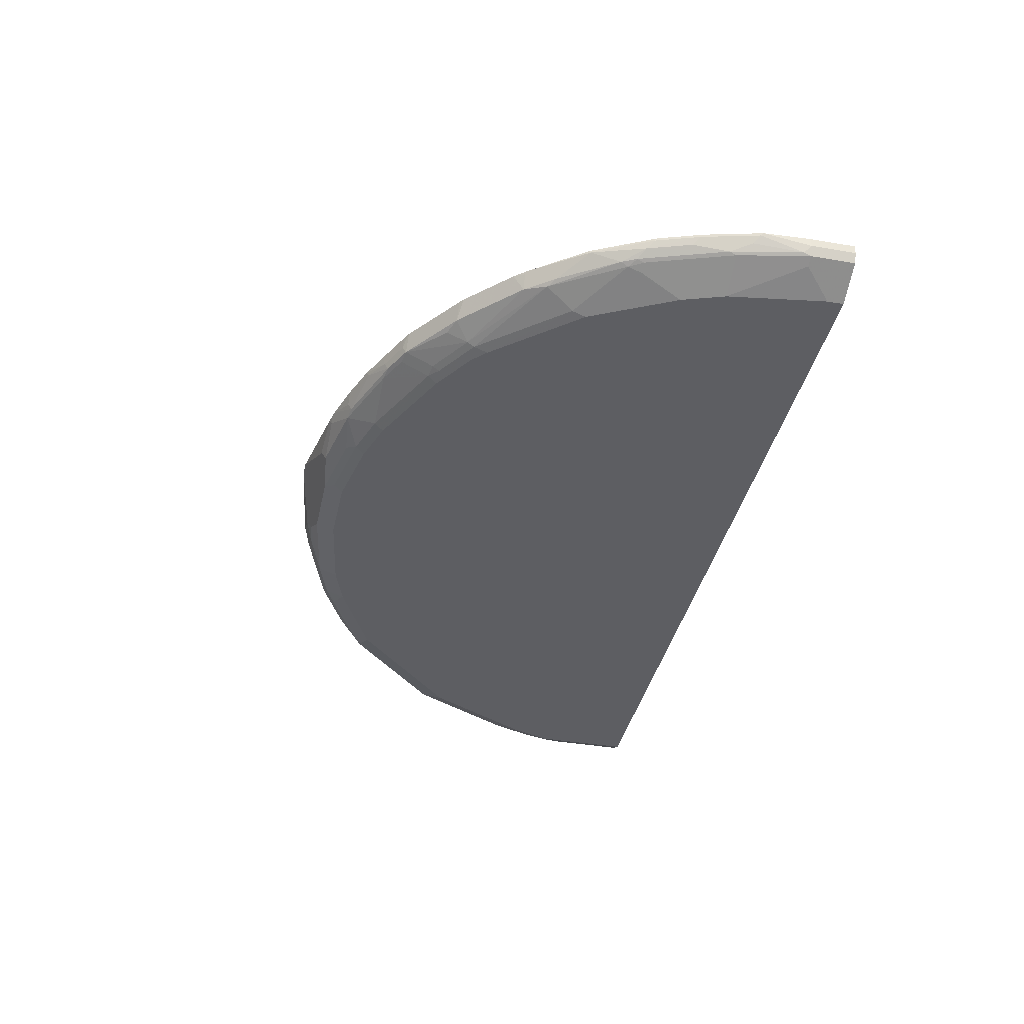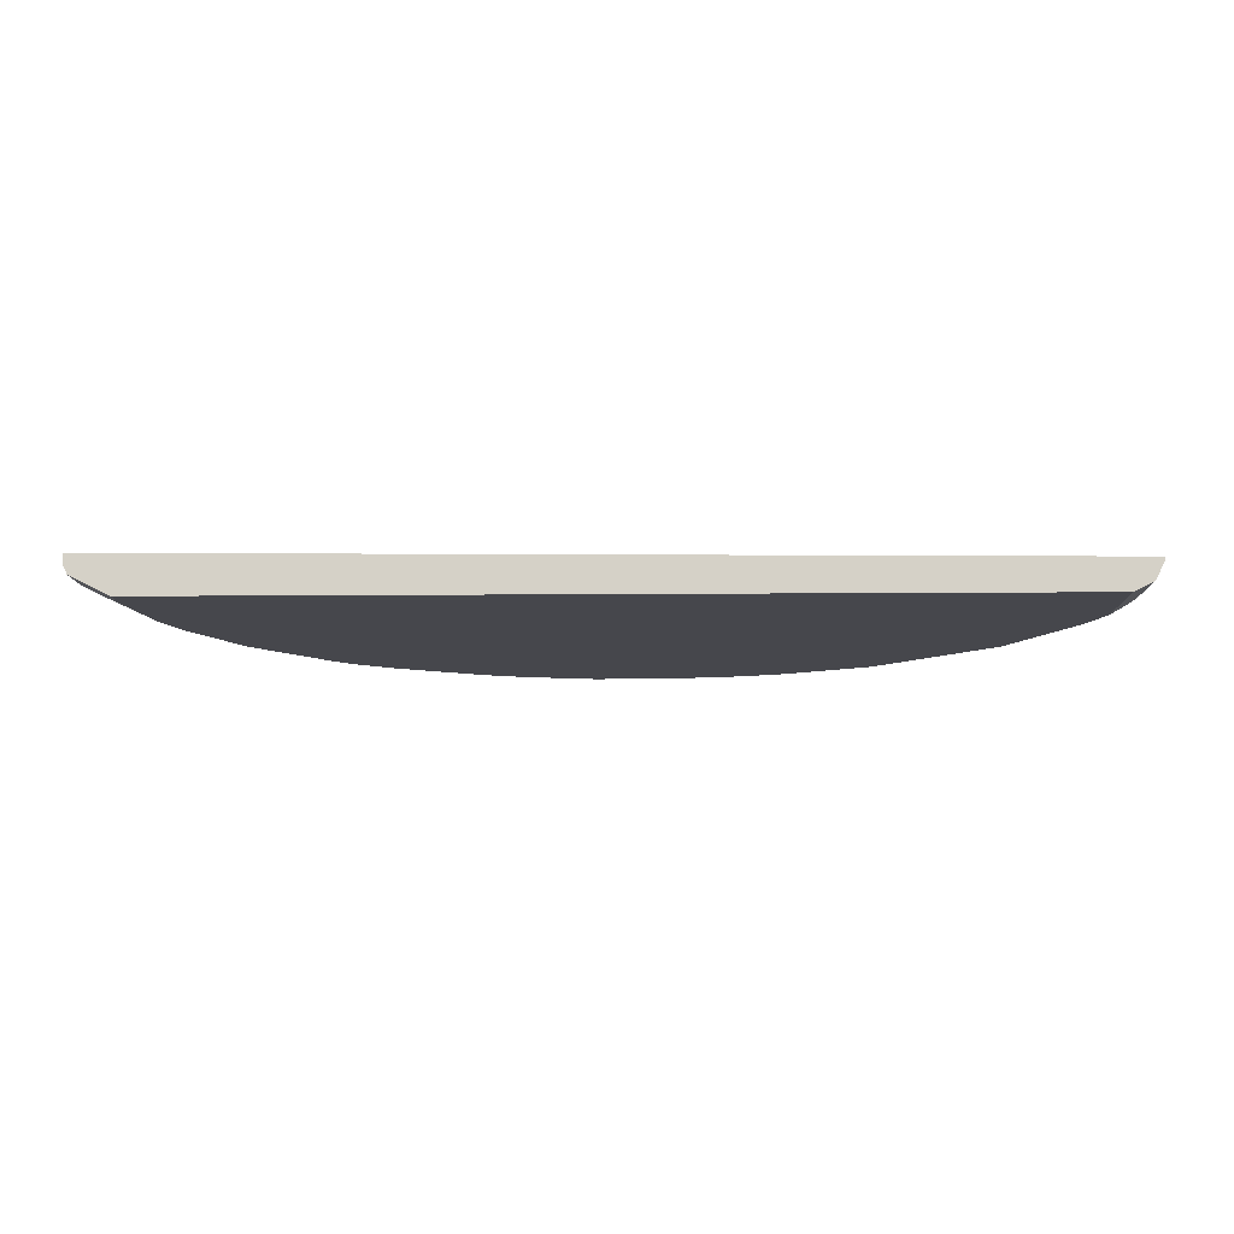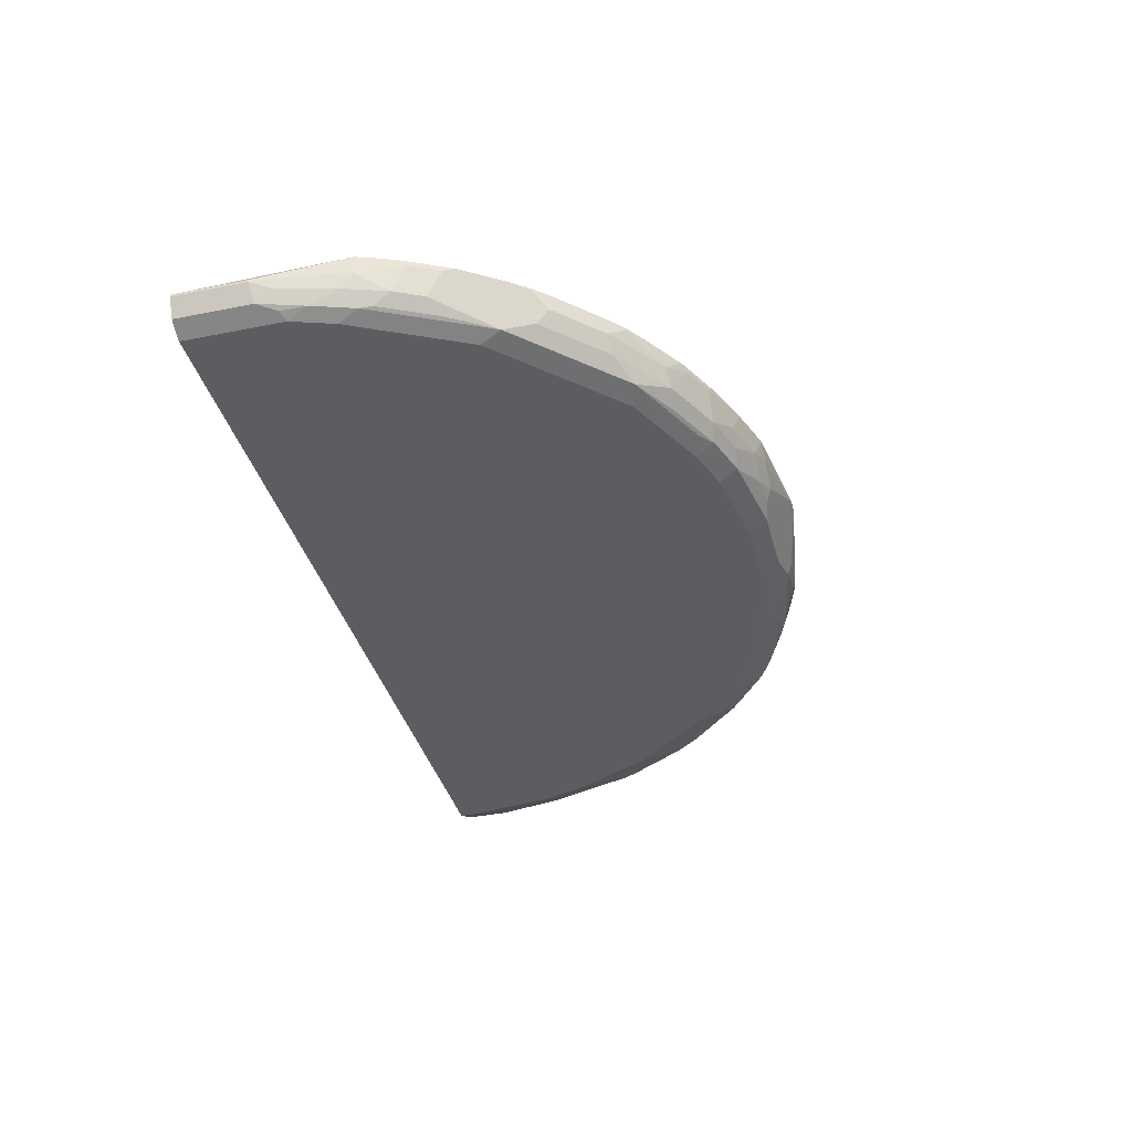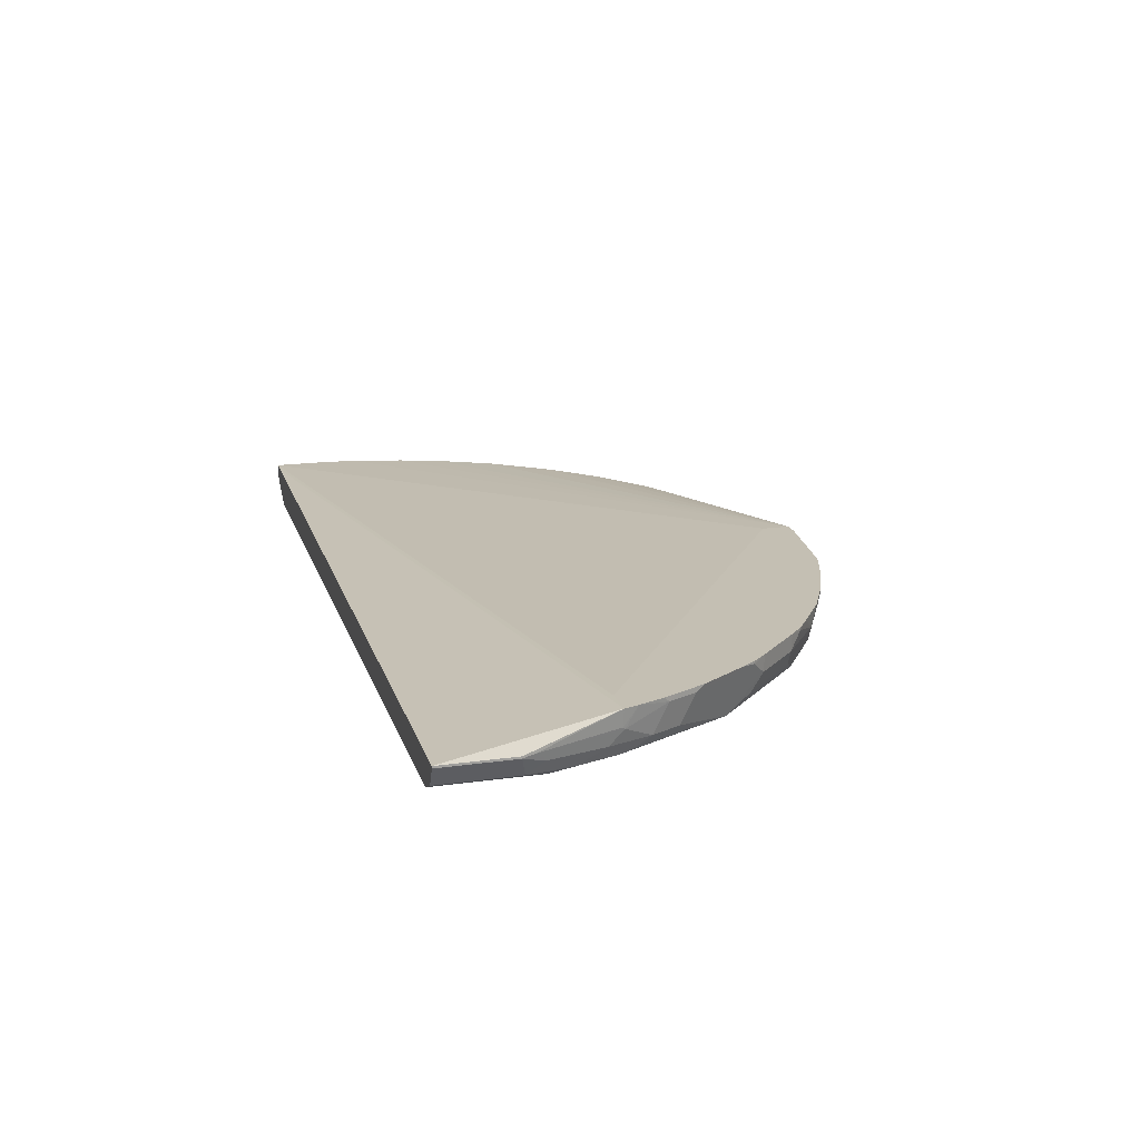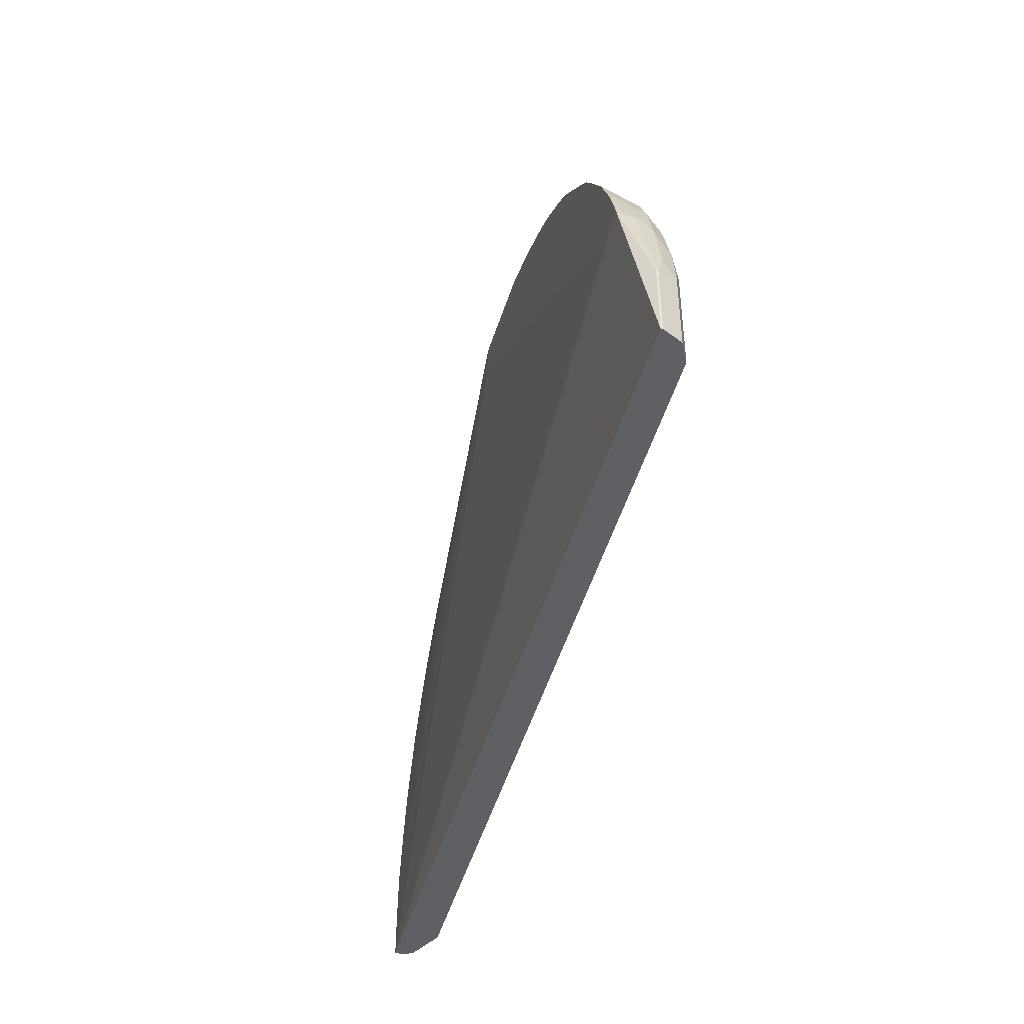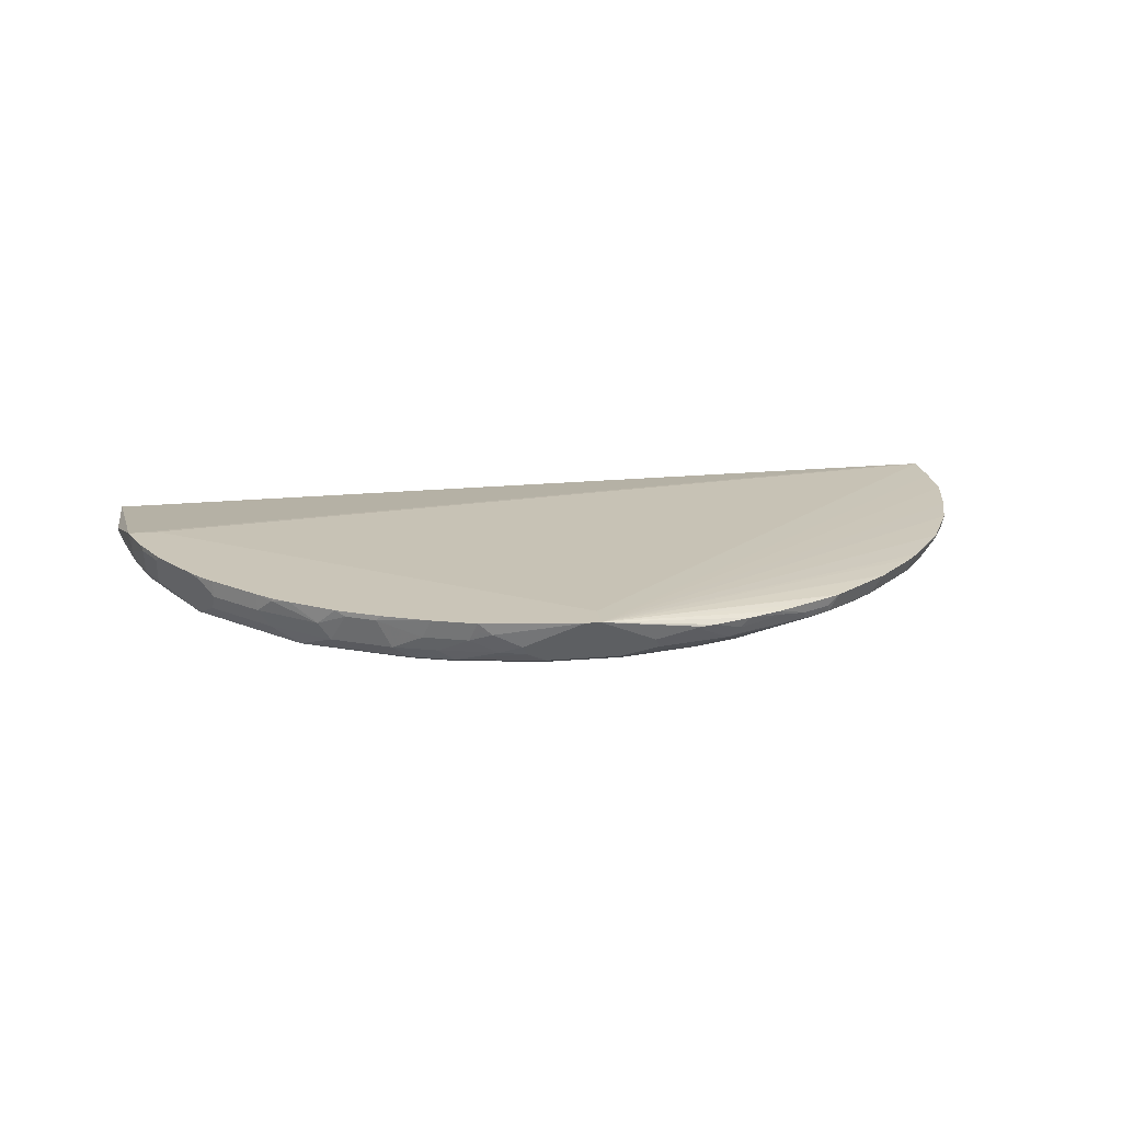
<metadata>
{"format":"obj","ext":"obj","renderer":"f3d","projection":"perspective","resolution":1024,"background":"white","views":[{"elev":-38.3,"azim":77.8,"up":"+Y"},{"elev":-11.0,"azim":-178.8,"up":"+Y"},{"elev":-37.2,"azim":-75.6,"up":"+Y"},{"elev":17.8,"azim":-105.4,"up":"+Y"},{"elev":-44.2,"azim":-104.7,"up":"+Z"},{"elev":20.3,"azim":-8.6,"up":"+Y"}]}
</metadata>
<code>
v 0.6162 -0.2259 -0.003828
v 0.6436 -0.1711 -0.003828
v 0.6778 -0.1711 -0.003828
v -0.6514 -0.1467 0.2333
v -0.6778 -0.1817 -0.003816
v -0.6778 -0.1849 -0.003816
v -0.6778 -0.1849 0.1027
v -0.6641 -0.2122 0.1096
v -0.6675 -0.1951 0.1335
v -0.647 -0.2157 0.1746
v -0.6504 -0.2191 0.1369
v -0.6367 -0.2259 0.1438
v -0.6641 -0.2122 -0.003816
v -0.6367 -0.2259 -0.003816
v -0.6162 -0.2259 0.2054
v -0.6265 -0.2157 0.2362
v -0.623 -0.2122 0.2533
v -0.647 -0.1951 0.2157
v -0.6265 -0.1951 0.2772
v -0.6059 -0.1951 0.3184
v -0.582 -0.2122 0.3355
v -0.5443 -0.2157 0.4005
v -0.6059 -0.1541 0.3389
v -0.6265 -0.1541 0.2978
v -0.6197 -0.1467 0.3116
v -0.6301 -0.1467 0.2905
v -0.5992 -0.1467 0.3527
v -0.5581 -0.1467 0.4143
v -0.5409 -0.1506 0.4382
v -0.5204 -0.1712 0.4587
v -0.5237 -0.1951 0.4416
v -0.4416 -0.1951 0.5238
v -0.4005 -0.2157 0.5443
v -0.3594 -0.1951 0.5854
v -0.3766 -0.1712 0.582
v -0.4587 -0.1712 0.5203
v -0.4595 -0.1467 0.5211
v -0.5211 -0.1467 0.4595
v -0.4382 -0.1467 0.5409
v -0.4382 -0.1506 0.5409
v -0.4143 -0.1467 0.5581
v -0.3527 -0.1467 0.5992
v -0.2253 -0.1467 0.6567
v -0.2905 -0.1467 0.6301
v -0.2978 -0.1541 0.6265
v -0.3116 -0.1467 0.6197
v -0.3389 -0.1541 0.6059
v -0.2773 -0.1951 0.6264
v -0.2362 -0.1746 0.647
v -0.2157 -0.1951 0.647
v -0.2534 -0.2122 0.623
v -0.3355 -0.2122 0.5819
v -0.2773 -0.2157 0.6059
v -0.2465 -0.2259 0.5956
v -0.3697 -0.2259 0.534
v -0.1849 -0.2259 0.6162
v -0.1917 -0.2122 0.6435
v -0.1335 -0.1951 0.6675
v -0.1746 -0.1746 0.6675
v -0.1027 -0.1849 0.6778
v -0.1438 -0.1643 0.6778
v -0.0191 -0.1467 0.6969
v -0.09586 -0.1986 0.671
v 0.001429 -0.1467 0.6969
v 0.08217 -0.1849 0.6778
v 0.08901 -0.1986 0.6709
v 0.03427 -0.2122 0.6641
v -0.06851 -0.2122 0.6641
v -0.06165 -0.2259 0.6367
v 0.04795 -0.2191 0.6504
v 0.137 -0.2122 0.6436
v 0.1917 -0.1986 0.6504
v 0.1506 -0.2191 0.6299
v 0.04111 -0.2259 0.6367
v 0.1438 -0.2259 0.6161
v 0.2054 -0.2259 0.5956
v 0.4108 -0.2259 0.4724
v 0.3286 -0.2259 0.534
v 0.3355 -0.2191 0.5477
v 0.3517 -0.2208 0.534
v 0.3543 -0.2157 0.5443
v 0.3355 -0.1986 0.5888
v 0.3543 -0.1951 0.5854
v 0.4159 -0.2157 0.5032
v 0.4134 -0.2208 0.4929
v 0.3902 -0.2259 0.4929
v 0.5161 -0.2208 0.3697
v 0.5366 -0.2003 0.4108
v 0.5982 -0.2003 0.3081
v 0.6008 -0.1951 0.3184
v 0.5494 -0.1951 0.4006
v 0.5905 -0.1746 0.3595
v 0.6239 -0.1849 0.2876
v 0.611 -0.1951 0.2978
v 0.6093 -0.1986 0.2876
v 0.5956 -0.2054 0.2876
v 0.5751 -0.2259 0.2259
v 0.5135 -0.2259 0.3492
v 0.5956 -0.2259 0.1643
v 0.6504 -0.1986 0.1643
v 0.6521 -0.1951 0.1746
v 0.6444 -0.1849 0.2259
v 0.6521 -0.1746 0.2157
v 0.665 -0.1849 0.1438
v 0.6727 -0.1951 0.07191
v 0.6727 -0.1746 0.1335
v 0.6744 -0.1711 0.13
v 0.6778 -0.1849 0.06163
v 0.6709 -0.1986 0.06163
v 0.6573 -0.2054 0.06163
v 0.6162 -0.2259 0.02054
v 0.6709 -0.1986 -0.003828
v 0.6778 -0.1849 -0.003828
v 0.6778 -0.1711 0.06163
v 0.003167 -0.1467 0.6965
v 0.003167 -0.1467 0.6558
v 0.1472 -0.1711 0.6744
v 0.1589 -0.1711 0.6718
v 0.1506 -0.178 0.6709
v 0.1686 -0.1711 0.6693
v 0.2217 -0.1711 0.6521
v 0.208 -0.1849 0.6521
v 0.2105 -0.1951 0.647
v 0.3132 -0.1951 0.6059
v 0.2739 -0.178 0.6299
v 0.2704 -0.1711 0.6333
v 0.3089 -0.1711 0.6145
v 0.35 -0.1711 0.594
v 0.3106 -0.1849 0.611
v 0.3517 -0.1849 0.5905
v 0.3592 -0.1711 0.5893
v 0.3687 -0.1711 0.5841
v 0.2944 -0.1986 0.6094
v 0.2122 -0.2191 0.6094
v 0.4509 -0.1711 0.5226
v 0.4565 -0.1711 0.5181
v 0.5181 -0.1711 0.4565
v 0.4365 -0.1951 0.5238
v 0.4134 -0.2003 0.534
v 0.5186 -0.1951 0.4416
v 0.5289 -0.1746 0.4416
v 0.5333 -0.1711 0.4381
v 0.5899 -0.1711 0.3607
v 0.6334 -0.1711 0.2737
v 0.6316 -0.1746 0.2773
v 0.6539 -0.1711 0.2121
v -0.6074 -0.1467 0.2333
v -0.1637 -0.1467 0.6772
v -0.1609 -0.1609 0.6744
v -0.5409 -0.1467 0.4382
v -0.6444 -0.1467 0.2541
v -0.647 -0.1746 0.2362
v -0.6484 -0.1717 0.2333
v -0.6747 -0.1817 0.1185
v -0.6537 -0.1817 0.2023
v -0.6778 -0.1817 0.1027
v -0.534 -0.2259 0.3697
f 82 133 79
f 124 72 133
f 82 83 133
f 79 133 134
f 133 72 134
f 79 134 76
f 131 130 132
f 124 83 130
f 130 83 132
f 131 132 115
f 131 115 128
f 76 134 73
f 129 124 130
f 131 128 130
f 129 130 128
f 124 133 83
f 73 134 72
f 139 83 84
f 135 115 132
f 141 140 91
f 91 140 88
f 129 125 124
f 141 91 92
f 141 92 142
f 141 142 137
f 141 137 140
f 135 132 83
f 138 140 137
f 139 84 138
f 139 138 83
f 138 135 83
f 136 135 138
f 136 138 137
f 136 137 115
f 136 115 135
f 138 84 140
f 129 126 125
f 115 3 116
f 127 129 128
f 115 116 62
f 114 3 115
f 114 115 107
f 114 107 108
f 114 108 3
f 108 113 3
f 108 109 113
f 113 109 112
f 112 109 1
f 111 1 109
f 111 99 1
f 110 99 111
f 110 111 109
f 84 88 140
f 110 109 99
f 64 115 62
f 117 115 64
f 117 118 115
f 119 118 117
f 127 128 115
f 127 115 126
f 121 126 115
f 121 125 126
f 121 122 125
f 123 125 122
f 70 69 74
f 127 126 129
f 123 124 125
f 123 119 72
f 120 119 123
f 120 123 122
f 120 122 121
f 120 121 115
f 120 115 118
f 120 118 119
f 123 72 124
f 84 85 88
f 152 18 19
f 142 143 115
f 154 7 9
f 154 9 18
f 154 18 155
f 24 19 20
f 24 152 19
f 152 155 18
f 152 154 155
f 153 154 152
f 153 4 154
f 151 4 153
f 151 153 152
f 151 152 24
f 151 24 26
f 151 26 4
f 26 27 4
f 154 156 7
f 154 4 156
f 156 4 5
f 156 5 7
f 100 99 109
f 69 56 74
f 56 55 74
f 22 16 15
f 157 55 33
f 157 33 22
f 157 22 15
f 27 28 4
f 157 15 55
f 14 1 55
f 55 1 74
f 77 74 1
f 99 77 1
f 112 1 3
f 113 112 3
f 9 10 18
f 15 14 55
f 29 30 38
f 150 28 29
f 150 29 38
f 117 65 66
f 119 117 66
f 119 66 72
f 145 92 93
f 103 145 93
f 103 146 145
f 106 103 104
f 117 64 65
f 106 146 103
f 146 107 115
f 146 115 144
f 146 144 145
f 145 144 92
f 143 92 144
f 143 144 115
f 142 115 137
f 106 107 146
f 142 92 143
f 67 72 66
f 147 4 116
f 150 38 28
f 38 39 28
f 28 39 4
f 149 59 61
f 49 43 45
f 49 148 43
f 49 50 59
f 116 4 62
f 49 59 148
f 148 149 61
f 148 61 62
f 148 62 43
f 43 62 39
f 39 62 4
f 147 116 3
f 147 3 4
f 148 59 149
f 105 101 100
f 89 88 87
f 105 109 108
f 40 37 36
f 40 36 35
f 40 35 41
f 40 41 39
f 40 39 37
f 37 39 38
f 37 38 30
f 37 30 36
f 32 36 30
f 32 35 36
f 32 34 35
f 32 22 33
f 31 22 32
f 31 32 30
f 31 30 22
f 41 35 42
f 41 42 39
f 42 43 39
f 44 43 42
f 52 34 33
f 52 33 51
f 52 51 34
f 48 34 51
f 48 51 50
f 48 50 49
f 48 49 45
f 23 22 30
f 48 45 34
f 47 35 34
f 47 34 45
f 47 45 42
f 46 44 42
f 46 42 45
f 46 45 44
f 44 45 43
f 47 42 35
f 53 51 33
f 23 30 29
f 23 28 27
f 6 1 13
f 8 6 13
f 8 13 12
f 8 12 11
f 8 11 10
f 8 10 9
f 8 9 7
f 8 7 6
f 6 7 5
f 6 5 1
f 2 1 5
f 2 5 4
f 2 4 3
f 2 3 1
f 105 100 109
f 13 1 14
f 12 13 14
f 12 14 15
f 12 15 10
f 25 23 27
f 25 27 26
f 25 26 24
f 25 24 23
f 23 24 20
f 23 20 22
f 21 22 20
f 23 29 28
f 21 16 22
f 17 21 20
f 17 20 19
f 17 19 18
f 17 18 10
f 17 10 16
f 10 15 16
f 12 10 11
f 17 16 21
f 53 54 51
f 32 33 34
f 54 33 55
f 96 95 89
f 89 95 94
f 90 89 94
f 90 94 93
f 90 93 92
f 90 92 91
f 90 91 88
f 90 88 89
f 87 88 85
f 87 85 77
f 86 78 77
f 86 77 85
f 86 85 78
f 80 78 85
f 81 80 85
f 96 97 95
f 96 89 97
f 89 98 97
f 89 87 98
f 105 108 107
f 105 107 106
f 105 106 104
f 105 104 101
f 53 33 54
f 102 104 103
f 102 103 93
f 81 85 84
f 102 93 101
f 101 94 95
f 101 95 100
f 95 99 100
f 97 99 95
f 97 98 99
f 98 77 99
f 87 77 98
f 101 93 94
f 81 84 83
f 102 101 104
f 81 82 79
f 63 57 68
f 63 68 67
f 63 67 66
f 63 66 65
f 63 65 64
f 63 64 62
f 63 62 60
f 60 62 61
f 60 61 59
f 60 59 58
f 58 59 50
f 58 50 57
f 50 51 57
f 51 54 56
f 81 83 82
f 63 58 57
f 63 60 58
f 51 56 57
f 68 56 69
f 81 79 80
f 68 57 56
f 80 79 78
f 78 79 76
f 78 76 77
f 76 74 77
f 75 74 76
f 75 76 73
f 54 55 56
f 73 70 74
f 75 73 74
f 67 68 70
f 71 67 70
f 68 69 70
f 71 73 72
f 71 70 73
f 71 72 67

</code>
